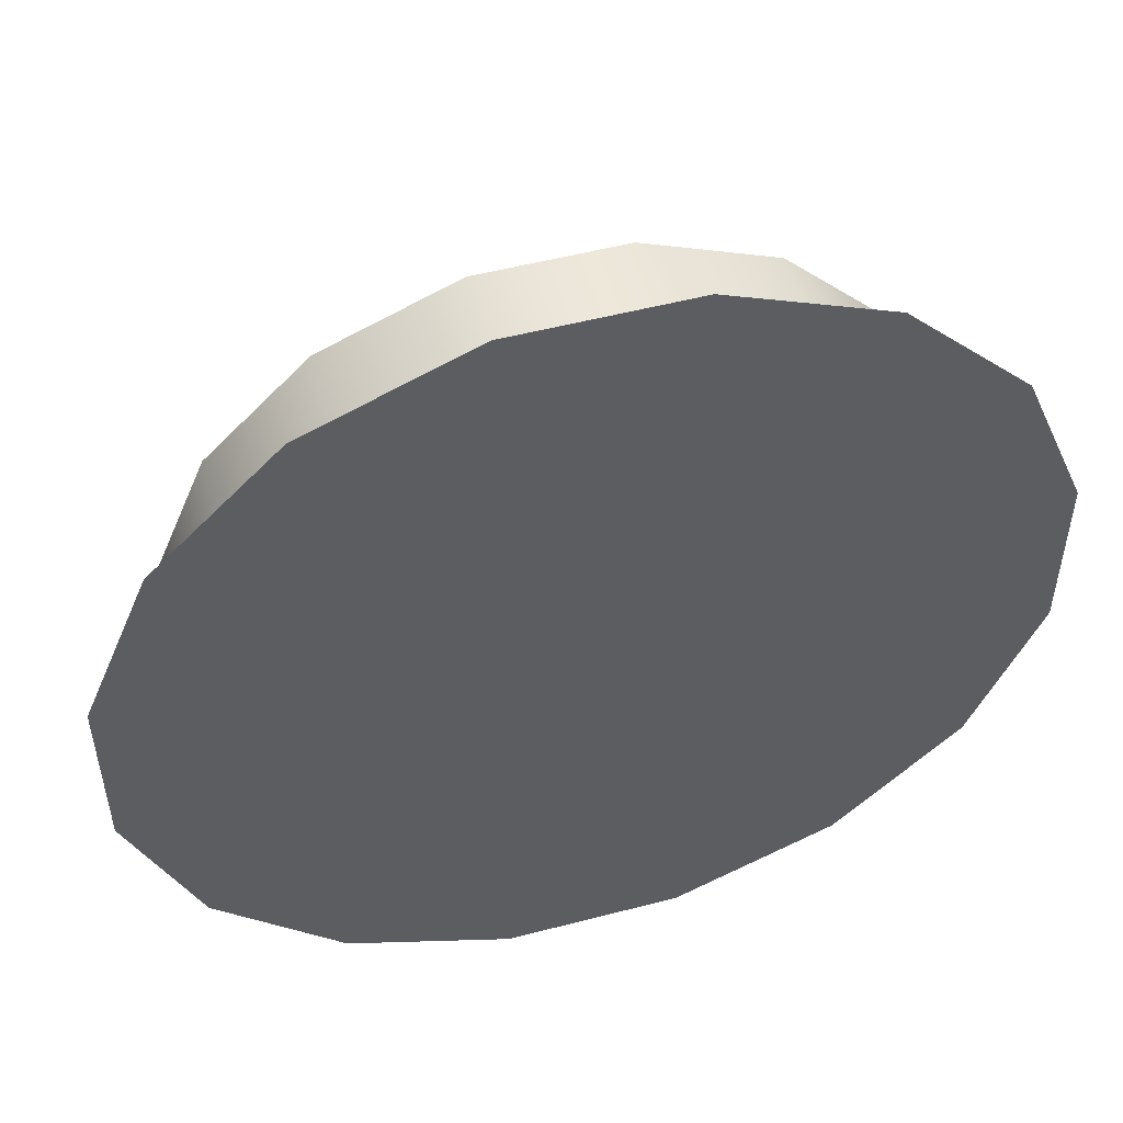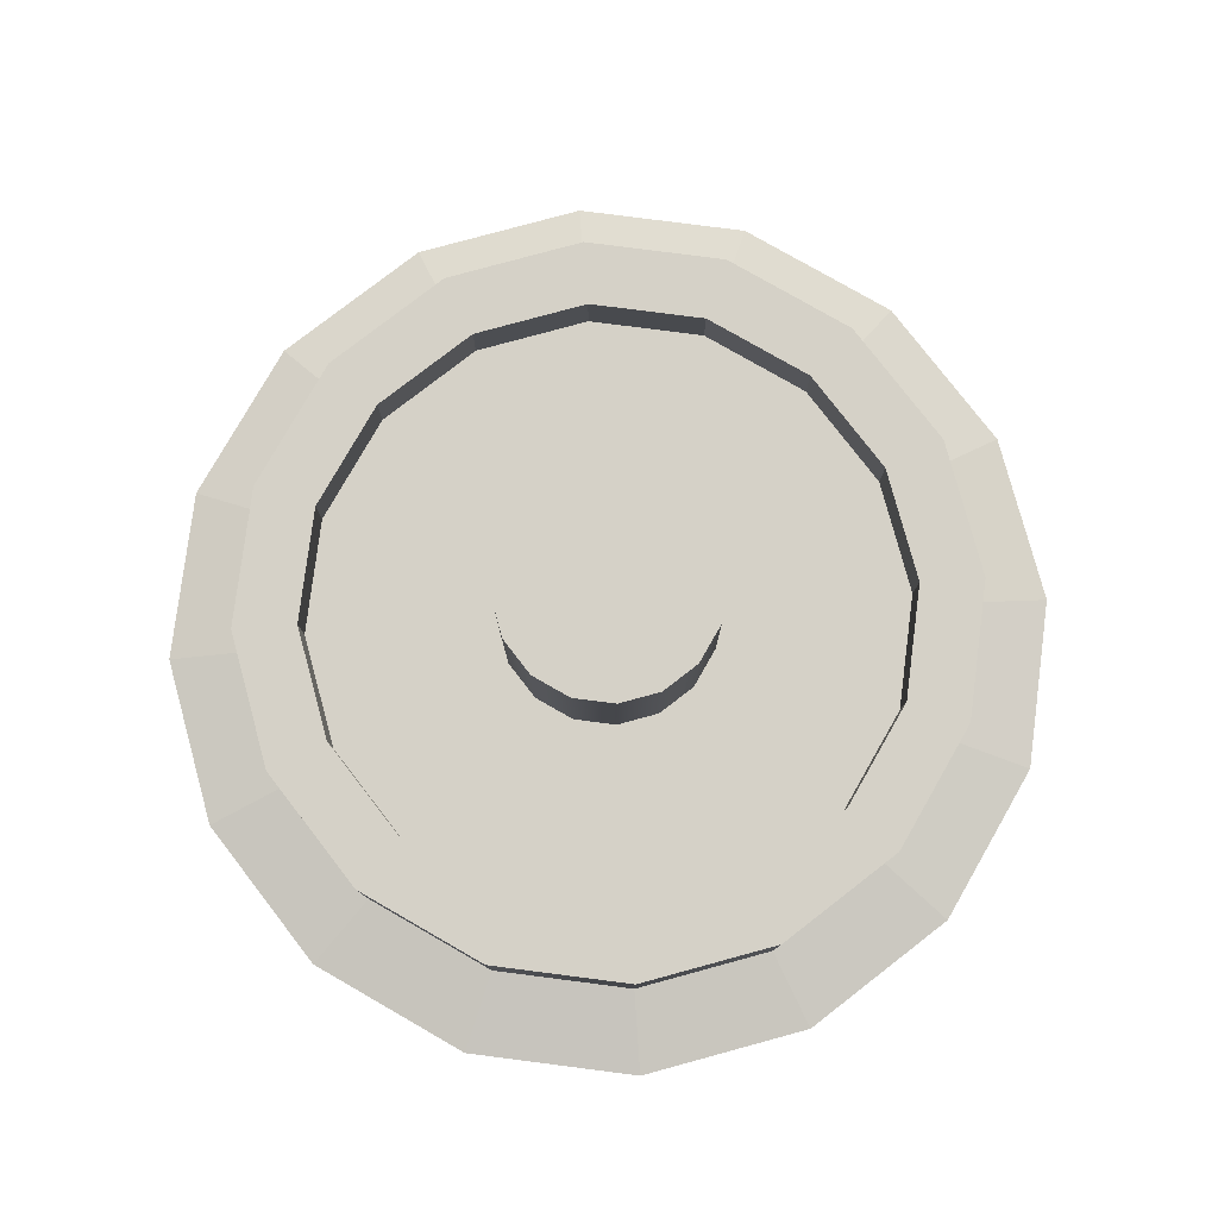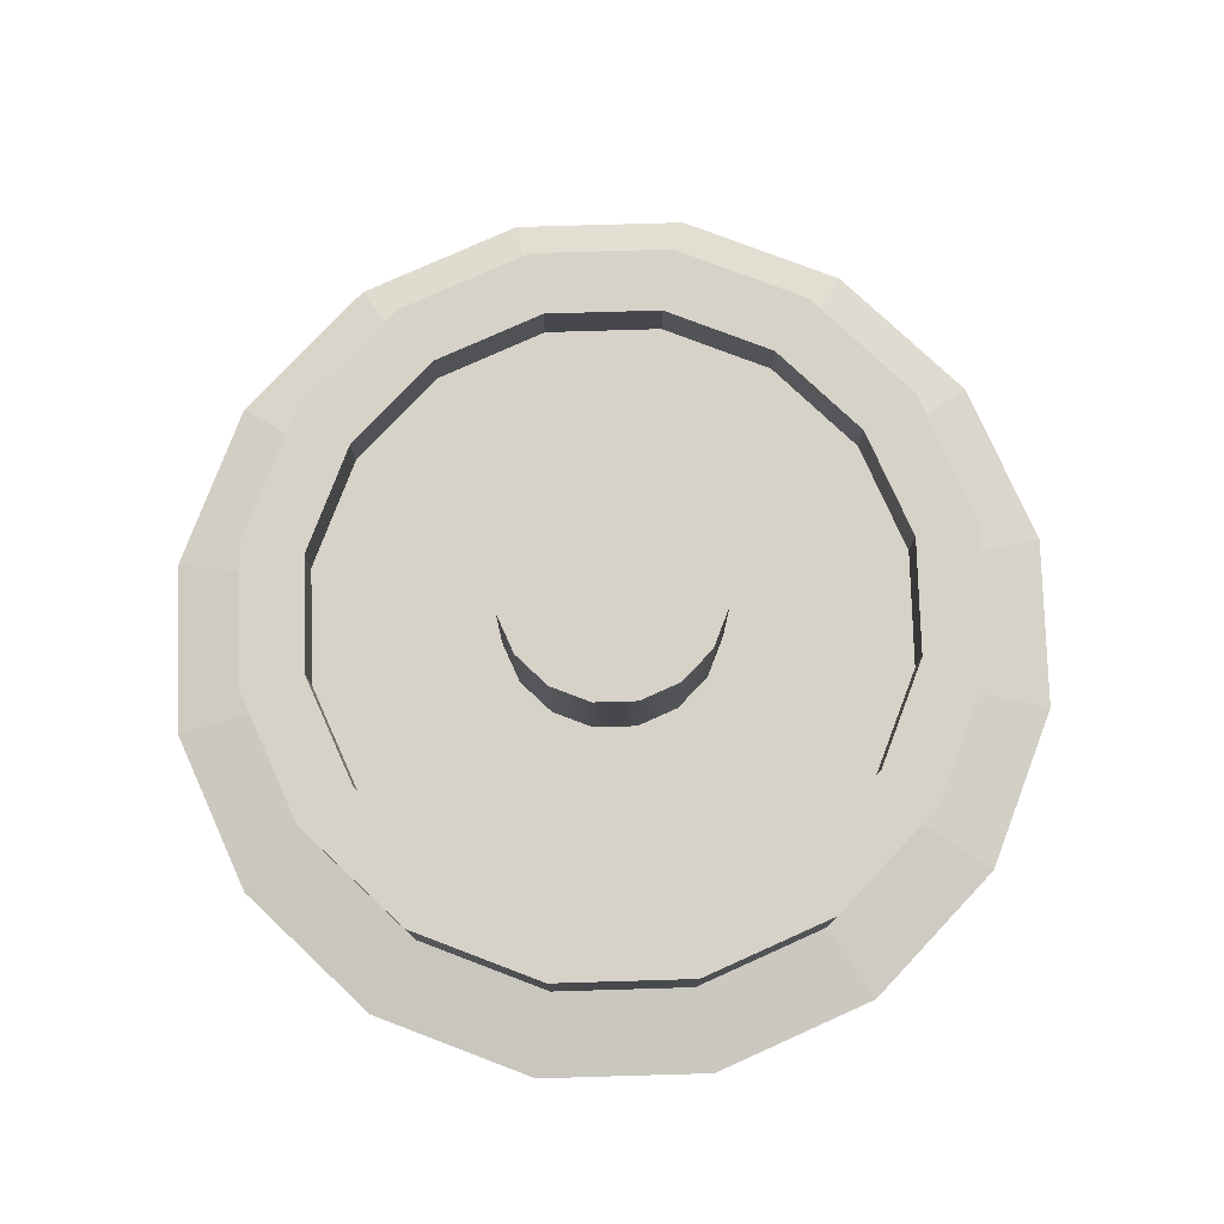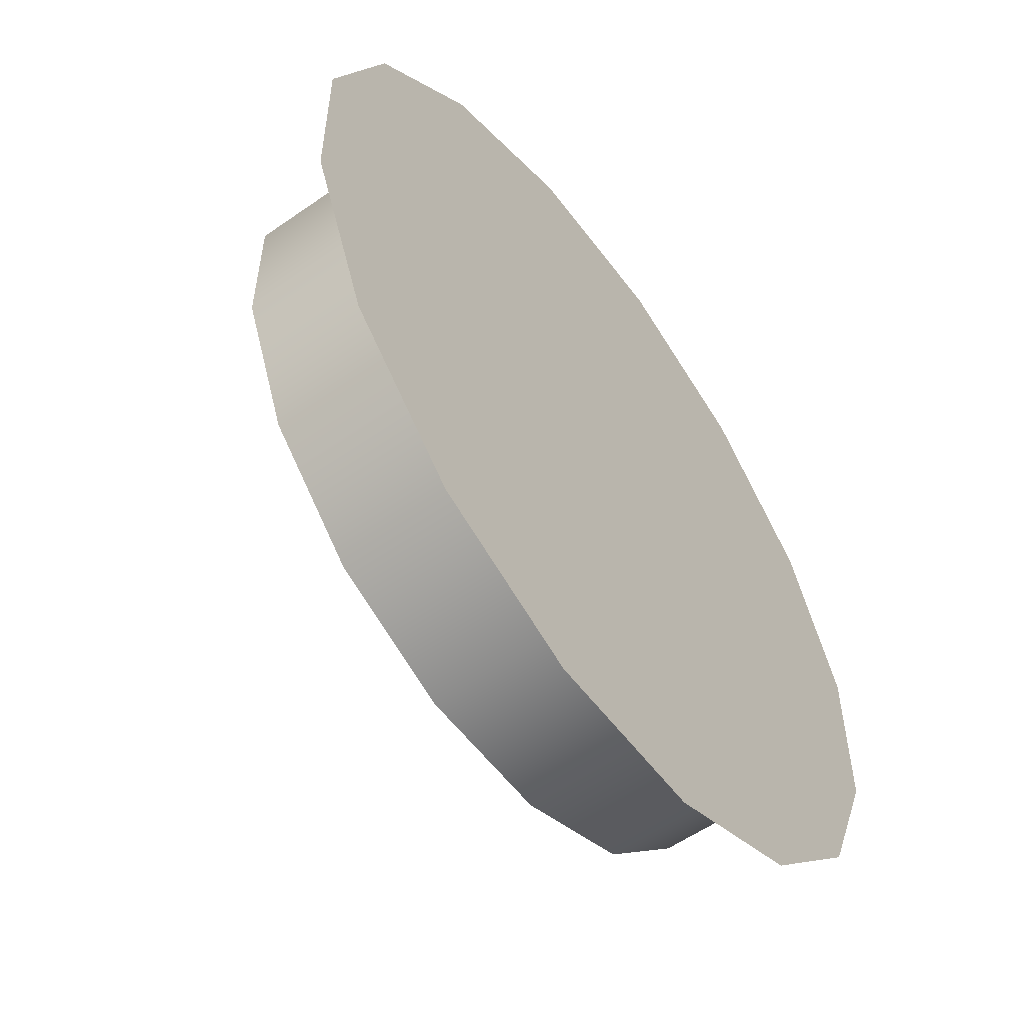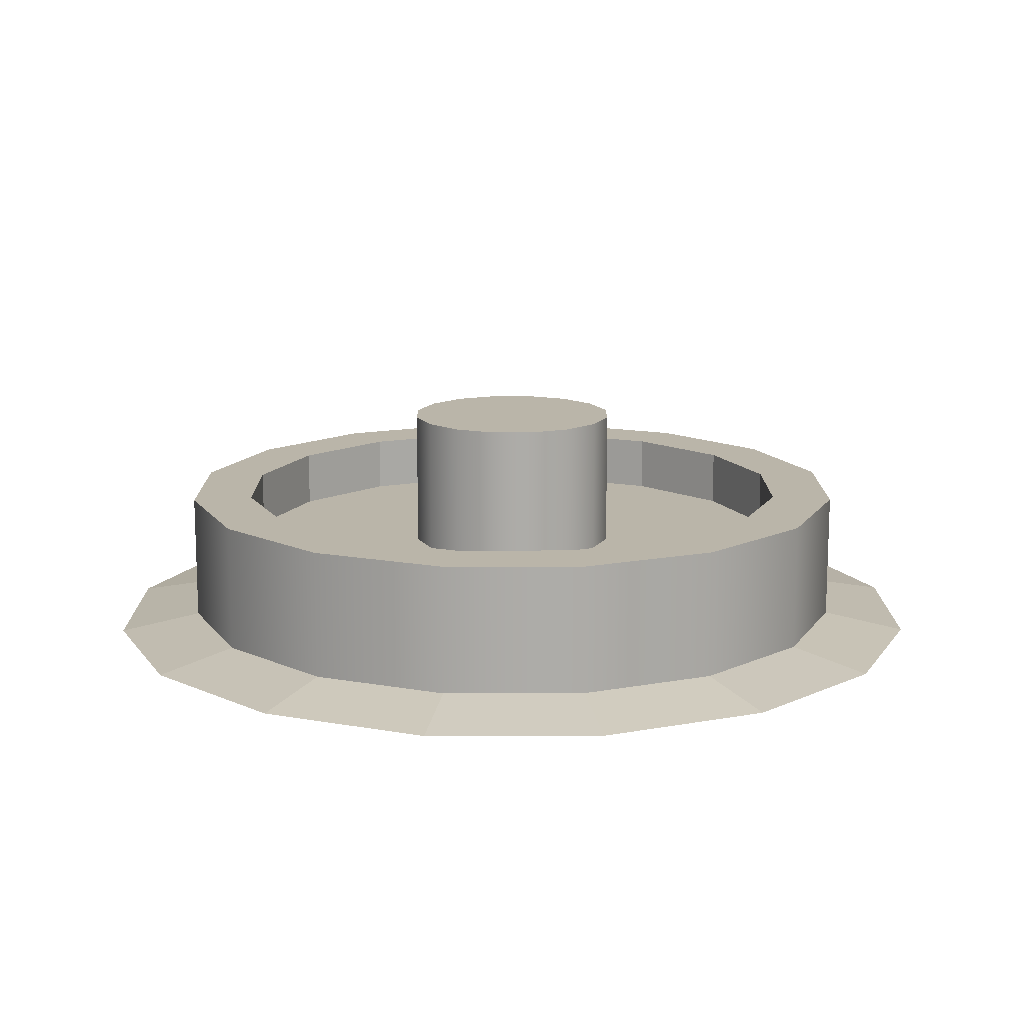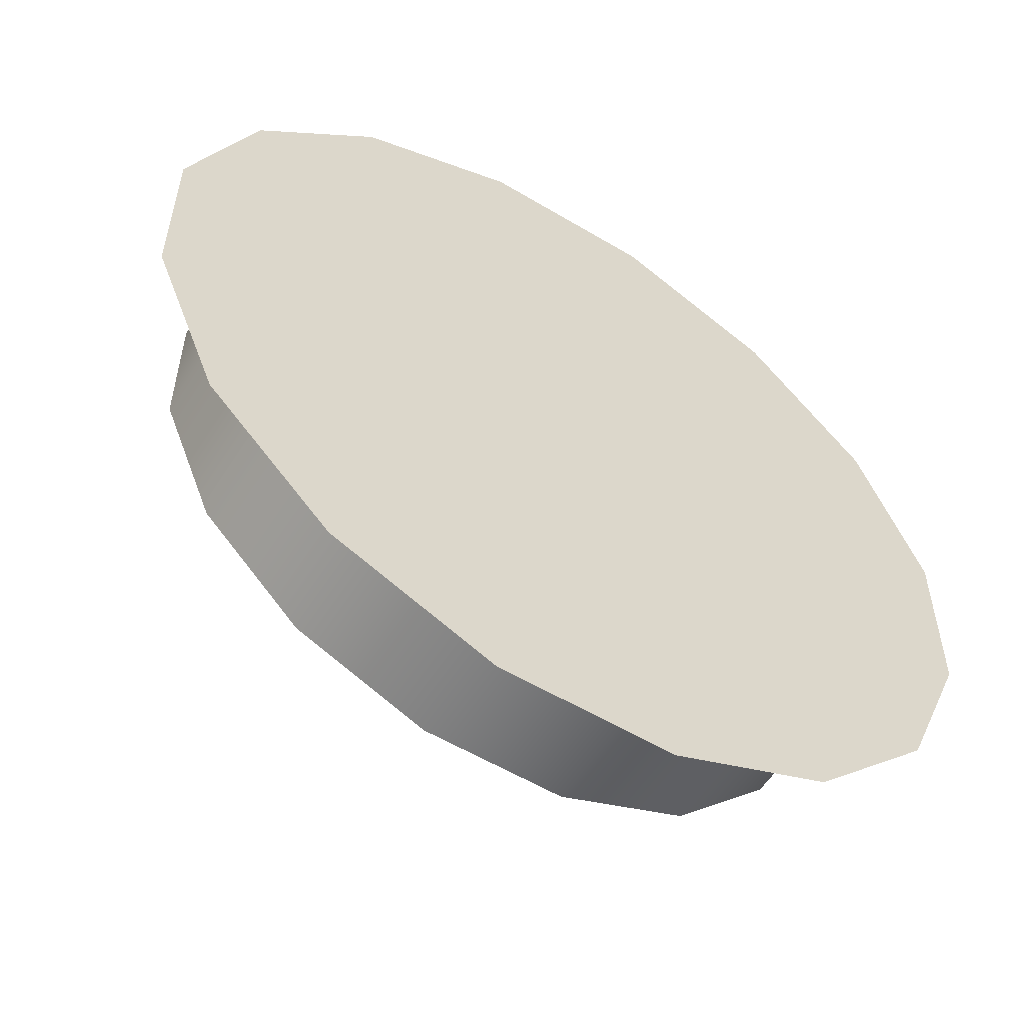
<metadata>
{"format":"obj","ext":"obj","renderer":"f3d","projection":"perspective","resolution":1024,"background":"white","views":[{"elev":51.9,"azim":164.2,"up":"+Y"},{"elev":79.6,"azim":29.8,"up":"+Z"},{"elev":78.2,"azim":-1.7,"up":"+Z"},{"elev":-56.4,"azim":126.2,"up":"+Y"},{"elev":13.7,"azim":134.7,"up":"+Z"},{"elev":-56.1,"azim":147.9,"up":"+Y"}]}
</metadata>
<code>
o wheel.001_Cylinder.000
v 0.1721 0.8654 1.004
v 0.1396 0.702 1.035
v 0.4902 0.7336 1.004
v 0.3977 0.5951 1.035
v 0.7336 0.4902 1.004
v 0.5951 0.3977 1.035
v 0.8654 0.1721 1.004
v 0.702 0.1396 1.035
v 0.8654 -0.1721 1.004
v 0.702 -0.1396 1.035
v 0.7336 -0.4902 1.004
v 0.5951 -0.3977 1.035
v 0.4902 -0.7336 1.004
v 0.3977 -0.5951 1.035
v 0.1721 -0.8654 1.004
v 0.1396 -0.702 1.035
v -0.1721 -0.8654 1.004
v -0.1396 -0.702 1.035
v -0.4902 -0.7336 1.004
v -0.3977 -0.5951 1.035
v -0.7336 -0.4902 1.004
v -0.5951 -0.3977 1.035
v -0.8654 -0.1721 1.004
v -0.702 -0.1396 1.035
v -0.8654 0.1721 1.004
v -0.702 0.1396 1.035
v -0.7336 0.4902 1.004
v -0.5951 0.3977 1.035
v -0.4902 0.7336 1.004
v -0.3977 0.5951 1.035
v -0.1721 0.8654 1.004
v -0.1396 0.702 1.035
v 0.1396 0.702 1.294
v 0.3977 0.5951 1.294
v 0.5951 0.3977 1.294
v 0.702 0.1396 1.294
v 0.702 -0.1396 1.294
v 0.5951 -0.3977 1.294
v 0.3977 -0.5951 1.294
v 0.1396 -0.702 1.294
v -0.1396 -0.702 1.294
v -0.3977 -0.5951 1.294
v -0.5951 -0.3977 1.294
v -0.702 -0.1396 1.294
v -0.702 0.1396 1.294
v -0.5951 0.3977 1.294
v -0.3977 0.5951 1.294
v -0.1396 0.702 1.294
v 0.1152 0.5789 1.294
v 0.3279 0.4908 1.294
v 0.4908 0.3279 1.294
v 0.5789 0.1152 1.294
v 0.5789 -0.1152 1.294
v 0.4908 -0.3279 1.294
v 0.3279 -0.4908 1.294
v 0.1152 -0.5789 1.294
v -0.1152 -0.5789 1.294
v -0.3279 -0.4908 1.294
v -0.4908 -0.3279 1.294
v -0.5789 -0.1151 1.294
v -0.5789 0.1152 1.294
v -0.4908 0.3279 1.294
v -0.3279 0.4908 1.294
v -0.1151 0.5789 1.294
v 0.1152 0.5789 1.18
v 0.3279 0.4908 1.18
v 0.4908 0.3279 1.18
v 0.5789 0.1152 1.18
v 0.5789 -0.1152 1.18
v 0.4908 -0.3279 1.18
v 0.3279 -0.4908 1.18
v 0.1152 -0.5789 1.18
v -0.1152 -0.5789 1.18
v -0.3279 -0.4908 1.18
v -0.4908 -0.3279 1.18
v -0.5789 -0.1151 1.18
v -0.5789 0.1152 1.18
v -0.4908 0.3279 1.18
v -0.3279 0.4908 1.18
v -0.1151 0.5789 1.18
v 0.04233 0.2128 1.18
v 0.1205 0.1804 1.18
v 0.1804 0.1205 1.18
v 0.2128 0.04233 1.18
v 0.2128 -0.04233 1.18
v 0.1804 -0.1205 1.18
v 0.1205 -0.1804 1.18
v 0.04233 -0.2128 1.18
v -0.04233 -0.2128 1.18
v -0.1205 -0.1804 1.18
v -0.1804 -0.1205 1.18
v -0.2128 -0.04233 1.18
v -0.2128 0.04233 1.18
v -0.1804 0.1205 1.18
v -0.1205 0.1804 1.18
v -0.04233 0.2128 1.18
v 0.04233 0.2128 1.461
v 0.1205 0.1804 1.461
v 0.1804 0.1205 1.461
v 0.2128 0.04233 1.461
v 0.2128 -0.04233 1.461
v 0.1804 -0.1205 1.461
v 0.1205 -0.1804 1.461
v 0.04233 -0.2128 1.461
v -0.04233 -0.2128 1.461
v -0.1205 -0.1804 1.461
v -0.1804 -0.1205 1.461
v -0.2128 -0.04233 1.461
v -0.2128 0.04233 1.461
v -0.1804 0.1205 1.461
v -0.1205 0.1804 1.461
v -0.04233 0.2128 1.461
f 100 99 101
f 1 31 2
f 48 64 33
f 49 64 65
f 65 80 81
f 4 3 2
f 6 5 4
f 8 7 6
f 10 9 8
f 12 11 10
f 14 13 12
f 16 15 14
f 18 17 16
f 20 19 18
f 22 21 20
f 24 23 22
f 26 25 24
f 28 27 26
f 30 29 28
f 32 31 30
f 34 33 50
f 35 34 51
f 36 35 52
f 37 36 53
f 38 37 54
f 39 38 55
f 40 39 56
f 41 40 57
f 42 41 58
f 43 42 59
f 44 43 60
f 45 44 61
f 46 45 62
f 47 46 63
f 48 47 64
f 66 50 65
f 67 51 66
f 52 51 68
f 53 52 69
f 70 54 69
f 55 54 71
f 56 55 72
f 72 73 56
f 74 58 73
f 75 59 74
f 60 59 76
f 61 60 77
f 62 61 78
f 63 62 79
f 64 63 80
f 66 65 82
f 67 66 83
f 84 68 83
f 69 68 85
f 70 69 86
f 71 70 87
f 72 71 88
f 73 72 89
f 89 90 73
f 91 75 90
f 92 76 91
f 77 76 93
f 78 77 94
f 79 78 95
f 80 79 96
f 21 23 19
f 110 112 111
f 108 110 109
f 108 112 110
f 104 106 105
f 104 107 106
f 104 108 107
f 104 112 108
f 101 103 102
f 101 99 103
f 99 98 103
f 98 97 103
f 97 112 103
f 112 104 103
f 31 32 2
f 64 49 33
f 64 80 65
f 80 96 81
f 3 1 2
f 5 3 4
f 7 5 6
f 9 7 8
f 11 9 10
f 13 11 12
f 15 13 14
f 17 15 16
f 19 17 18
f 21 19 20
f 23 21 22
f 25 23 24
f 27 25 26
f 29 27 28
f 31 29 30
f 33 49 50
f 34 50 51
f 35 51 52
f 36 52 53
f 37 53 54
f 38 54 55
f 39 55 56
f 40 56 57
f 41 57 58
f 42 58 59
f 43 59 60
f 44 60 61
f 45 61 62
f 46 62 63
f 47 63 64
f 50 49 65
f 51 50 66
f 51 67 68
f 52 68 69
f 54 53 69
f 54 70 71
f 55 71 72
f 73 57 56
f 58 57 73
f 59 58 74
f 59 75 76
f 60 76 77
f 61 77 78
f 62 78 79
f 63 79 80
f 65 81 82
f 66 82 83
f 68 67 83
f 68 84 85
f 69 85 86
f 70 86 87
f 71 87 88
f 72 88 89
f 90 74 73
f 75 74 90
f 76 75 91
f 76 92 93
f 77 93 94
f 78 94 95
f 79 95 96
f 31 27 29
f 13 9 11
f 13 7 9
f 17 13 15
f 17 7 13
f 23 25 19
f 25 27 19
f 27 31 19
f 7 3 5
f 17 3 7
f 1 3 17
f 31 1 19
f 1 17 19
f 48 33 32
f 81 96 97
f 4 2 34
f 6 4 35
f 8 6 36
f 10 8 37
f 12 10 38
f 14 12 39
f 16 14 40
f 18 16 41
f 20 18 42
f 22 20 43
f 24 22 44
f 26 24 45
f 28 26 45
f 30 28 47
f 32 30 48
f 95 111 112
f 111 95 110
f 110 94 109
f 109 93 108
f 108 92 107
f 106 107 90
f 90 89 106
f 89 88 105
f 88 87 104
f 87 86 103
f 86 85 102
f 101 85 100
f 100 84 99
f 83 82 99
f 98 82 97
f 33 2 32
f 96 112 97
f 2 33 34
f 4 34 35
f 6 35 36
f 8 36 37
f 10 37 38
f 12 38 39
f 14 39 40
f 16 40 41
f 18 41 42
f 20 42 43
f 22 43 44
f 24 44 45
f 46 28 45
f 28 46 47
f 30 47 48
f 96 95 112
f 95 94 110
f 94 93 109
f 93 92 108
f 92 91 107
f 107 91 90
f 89 105 106
f 88 104 105
f 87 103 104
f 86 102 103
f 85 101 102
f 85 84 100
f 84 83 99
f 82 98 99
f 82 81 97

</code>
